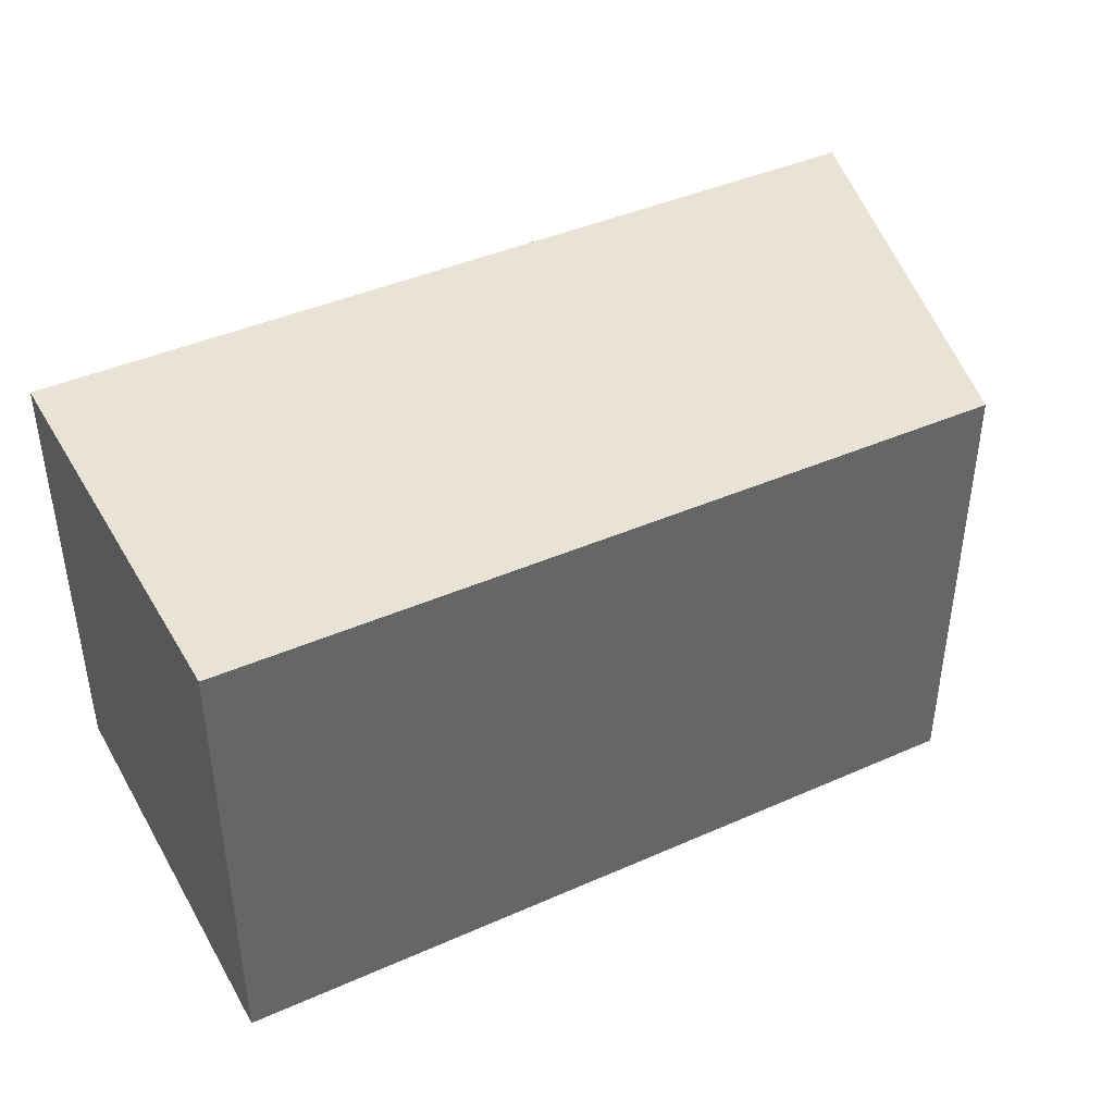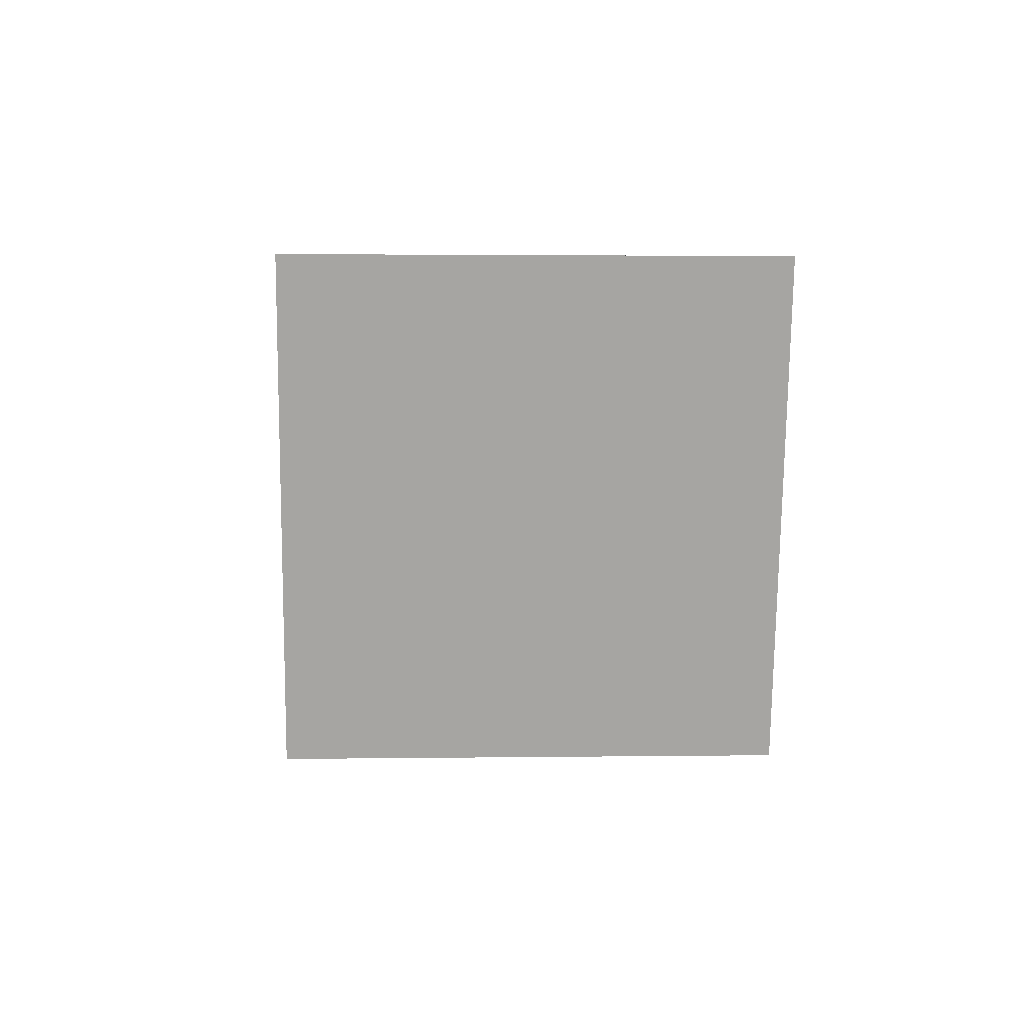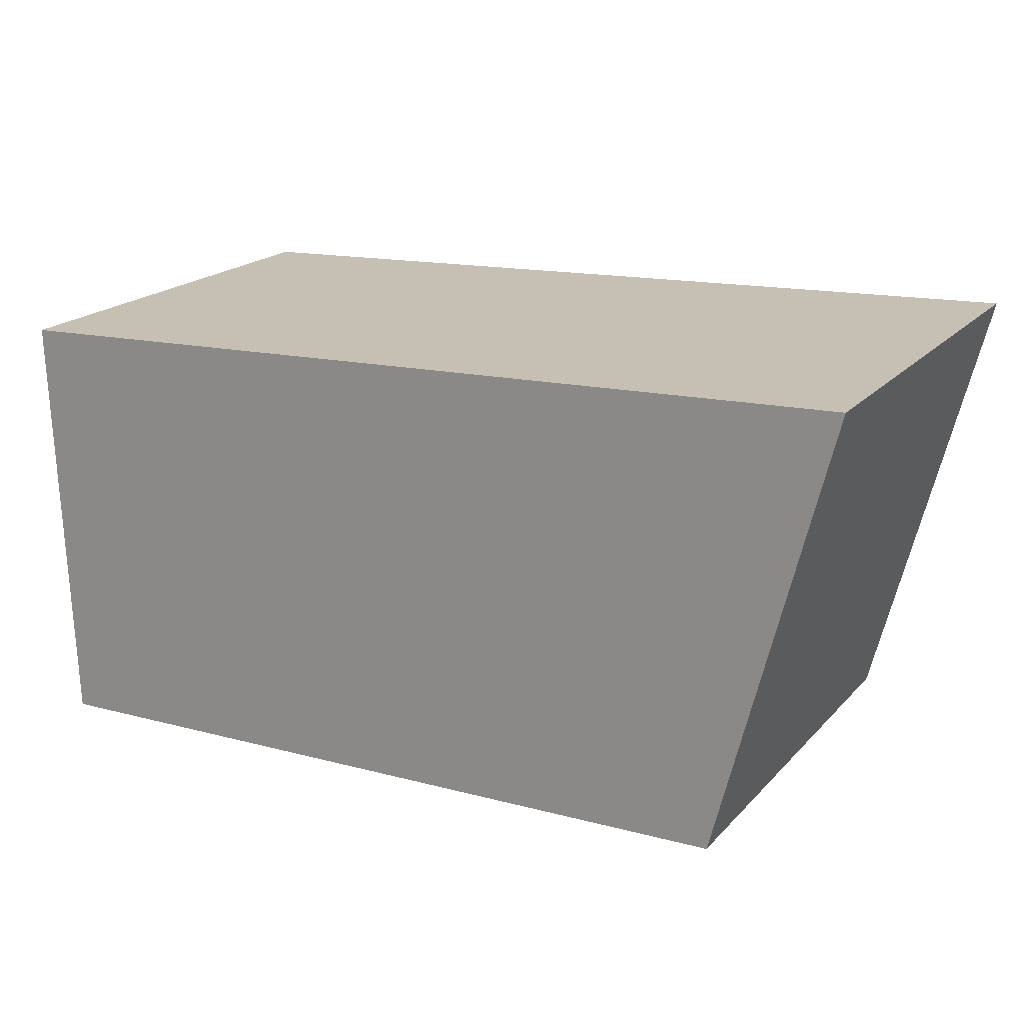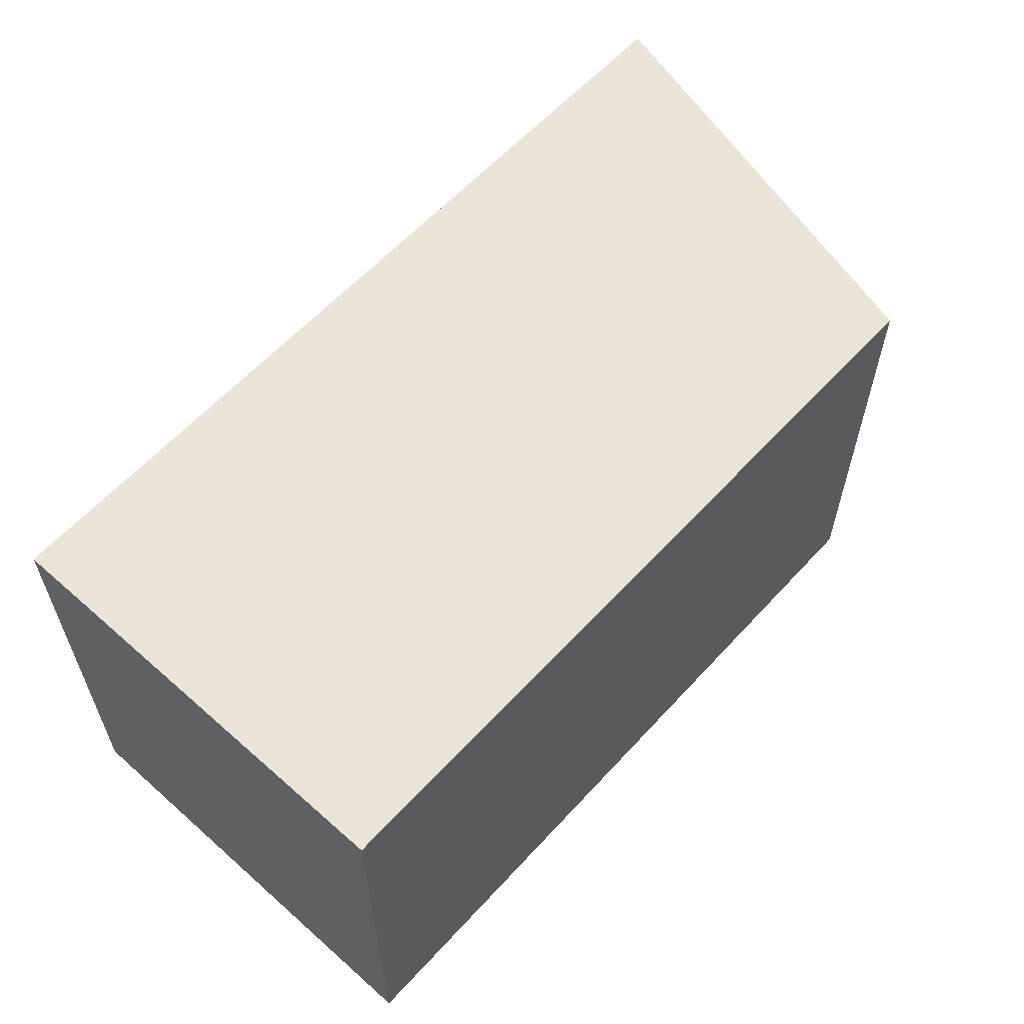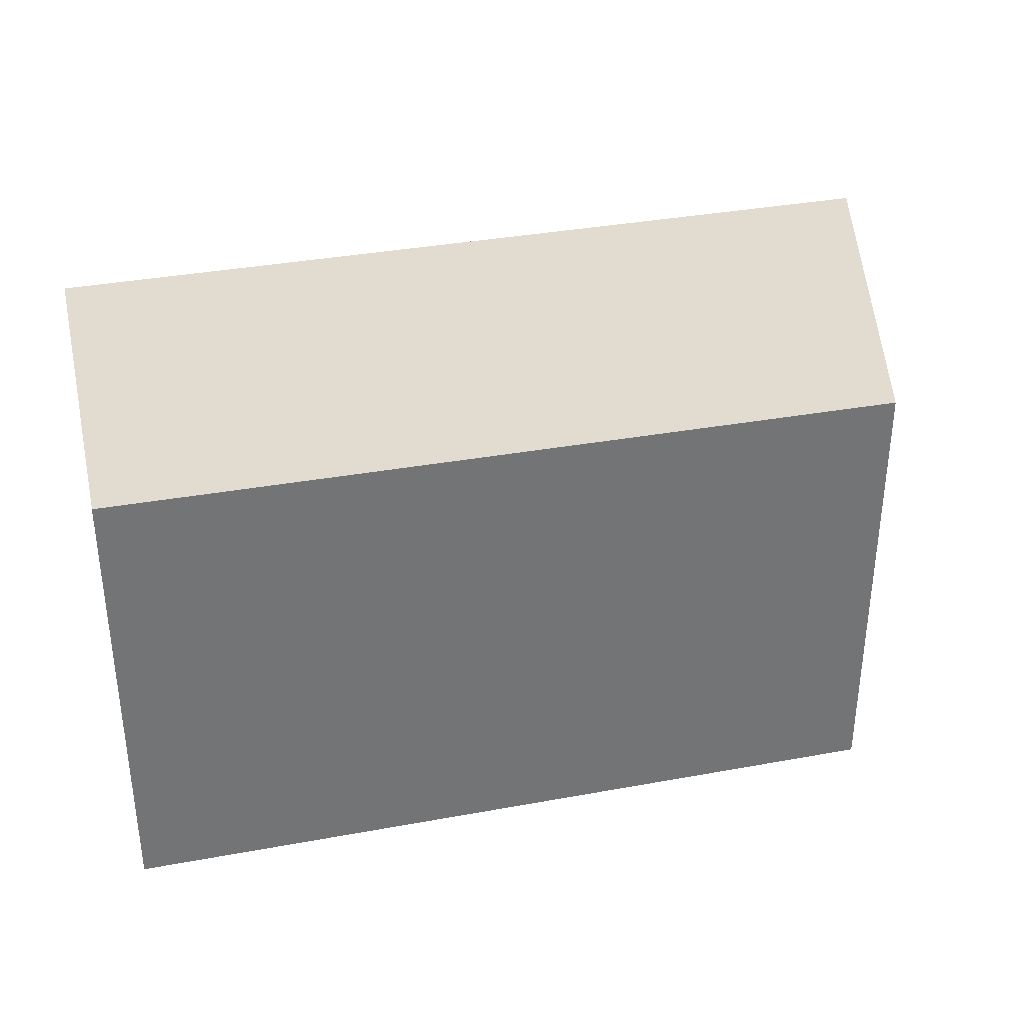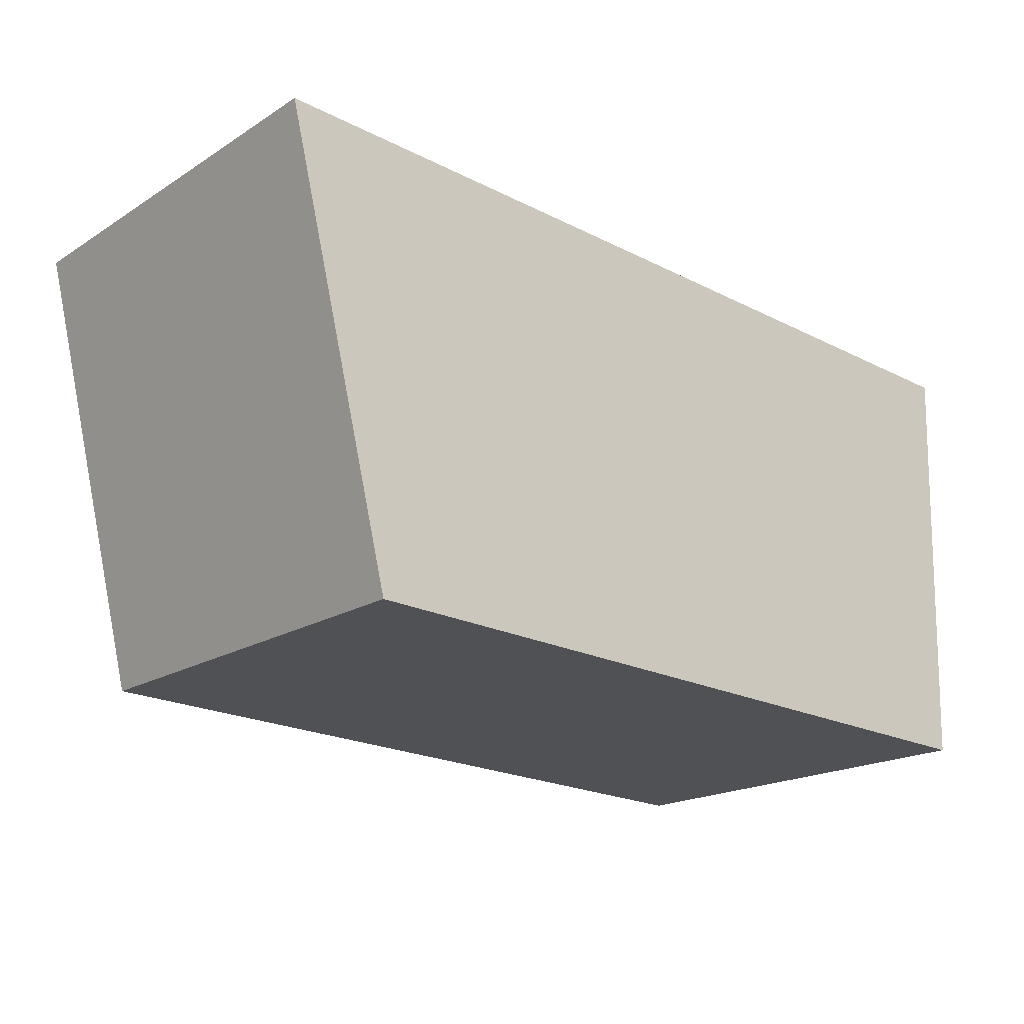
<metadata>
{"format":"obj","ext":"obj","renderer":"f3d","projection":"perspective","resolution":1024,"background":"white","views":[{"elev":41.1,"azim":153.8,"up":"+Y"},{"elev":2.4,"azim":-92.7,"up":"+Z"},{"elev":19.8,"azim":-150.7,"up":"+Z"},{"elev":59.0,"azim":134.1,"up":"+Y"},{"elev":34.2,"azim":168.1,"up":"+Y"},{"elev":-18.8,"azim":-40.6,"up":"+Z"}]}
</metadata>
<code>
v  0.971 3.841 -3.888
v  7.766 3.841 -0.361
v  7.637 3.841 -4.119
v  0 3.841 2.352e-16
v  7.637 2.522e-16 -4.119
v  0.971 2.381e-16 -3.888
v  0 0 0
v  7.766 2.21e-17 -0.361
g defaultobject
f 1 2 3
f 2 1 4
f 5 1 3
f 1 5 6
f 6 4 1
f 4 6 7
f 7 2 4
f 2 7 8
f 8 3 2
f 3 8 5
f 8 6 5
f 6 8 7

</code>
